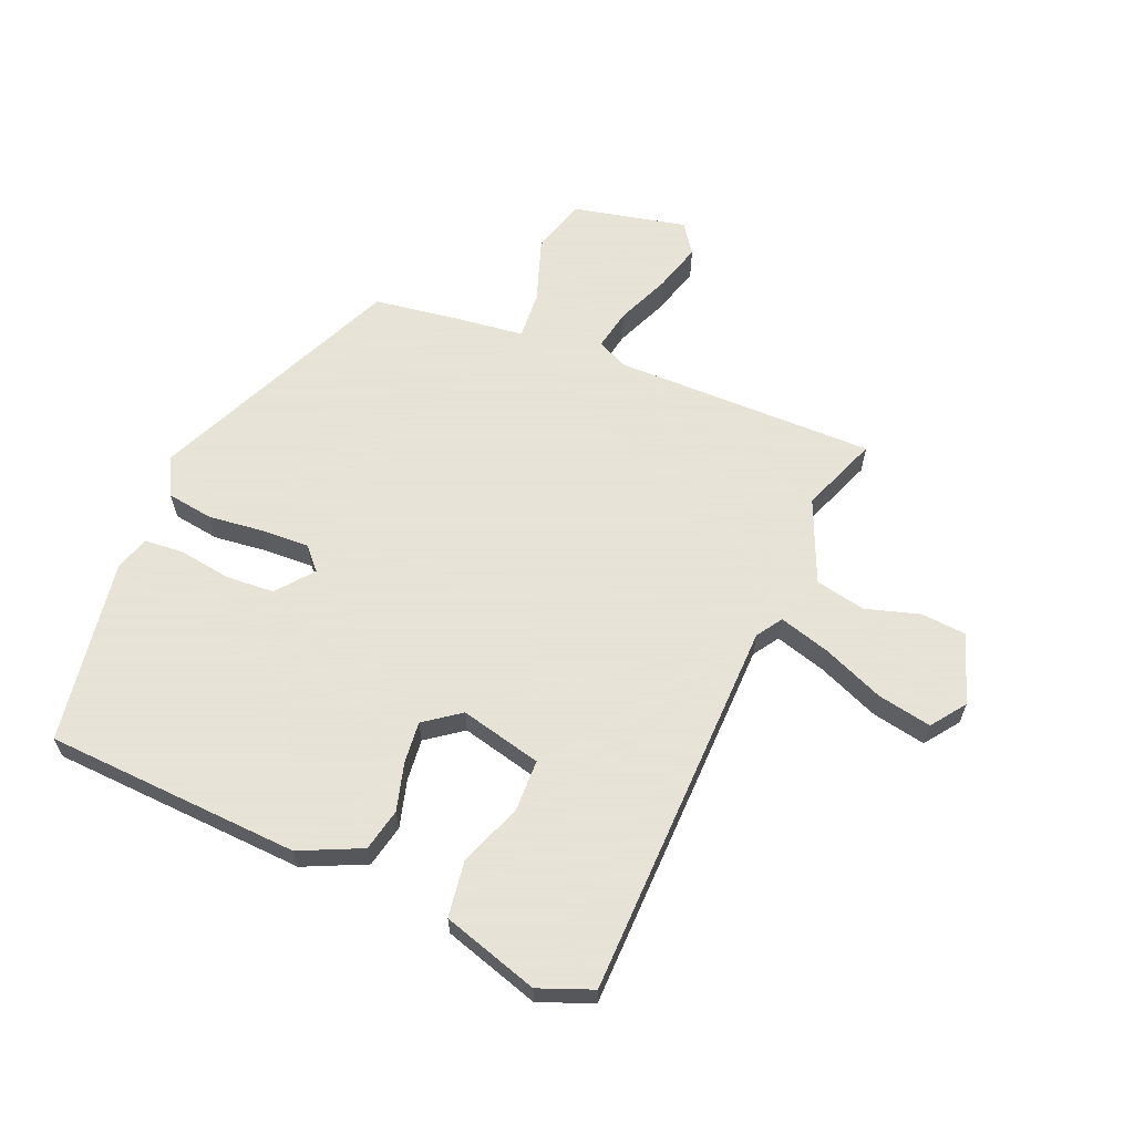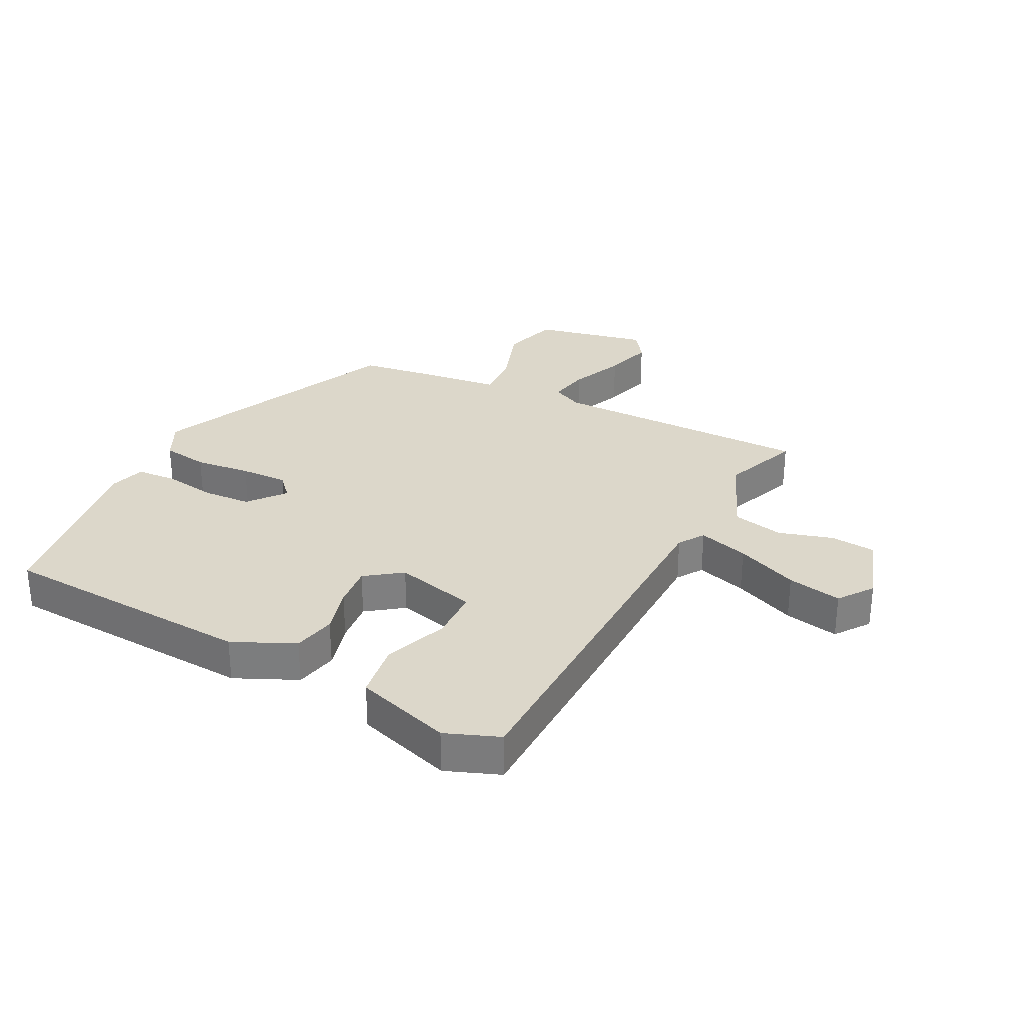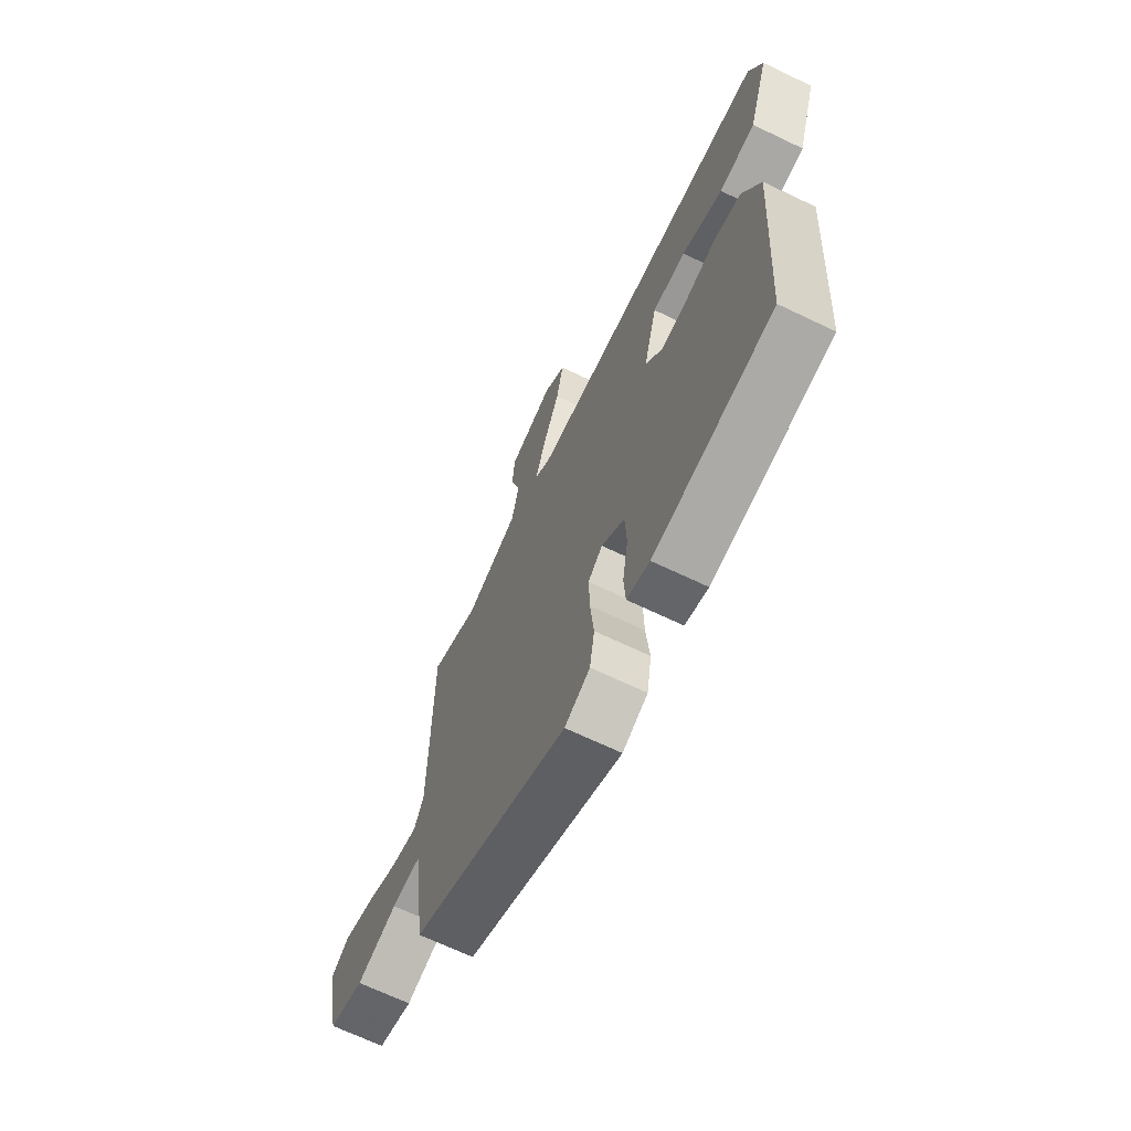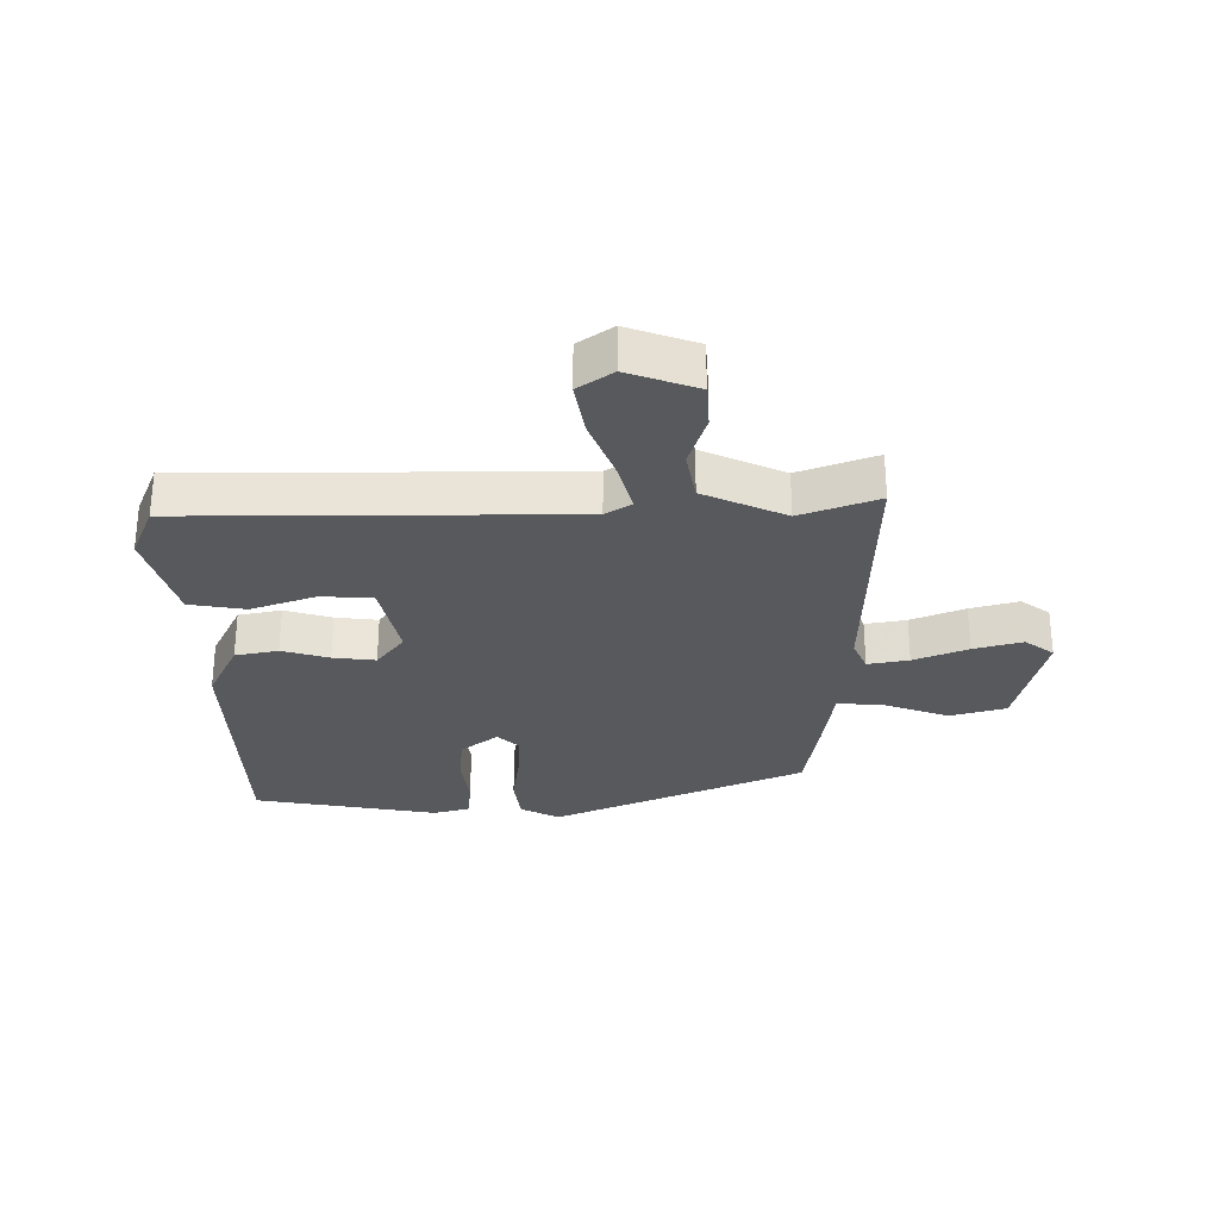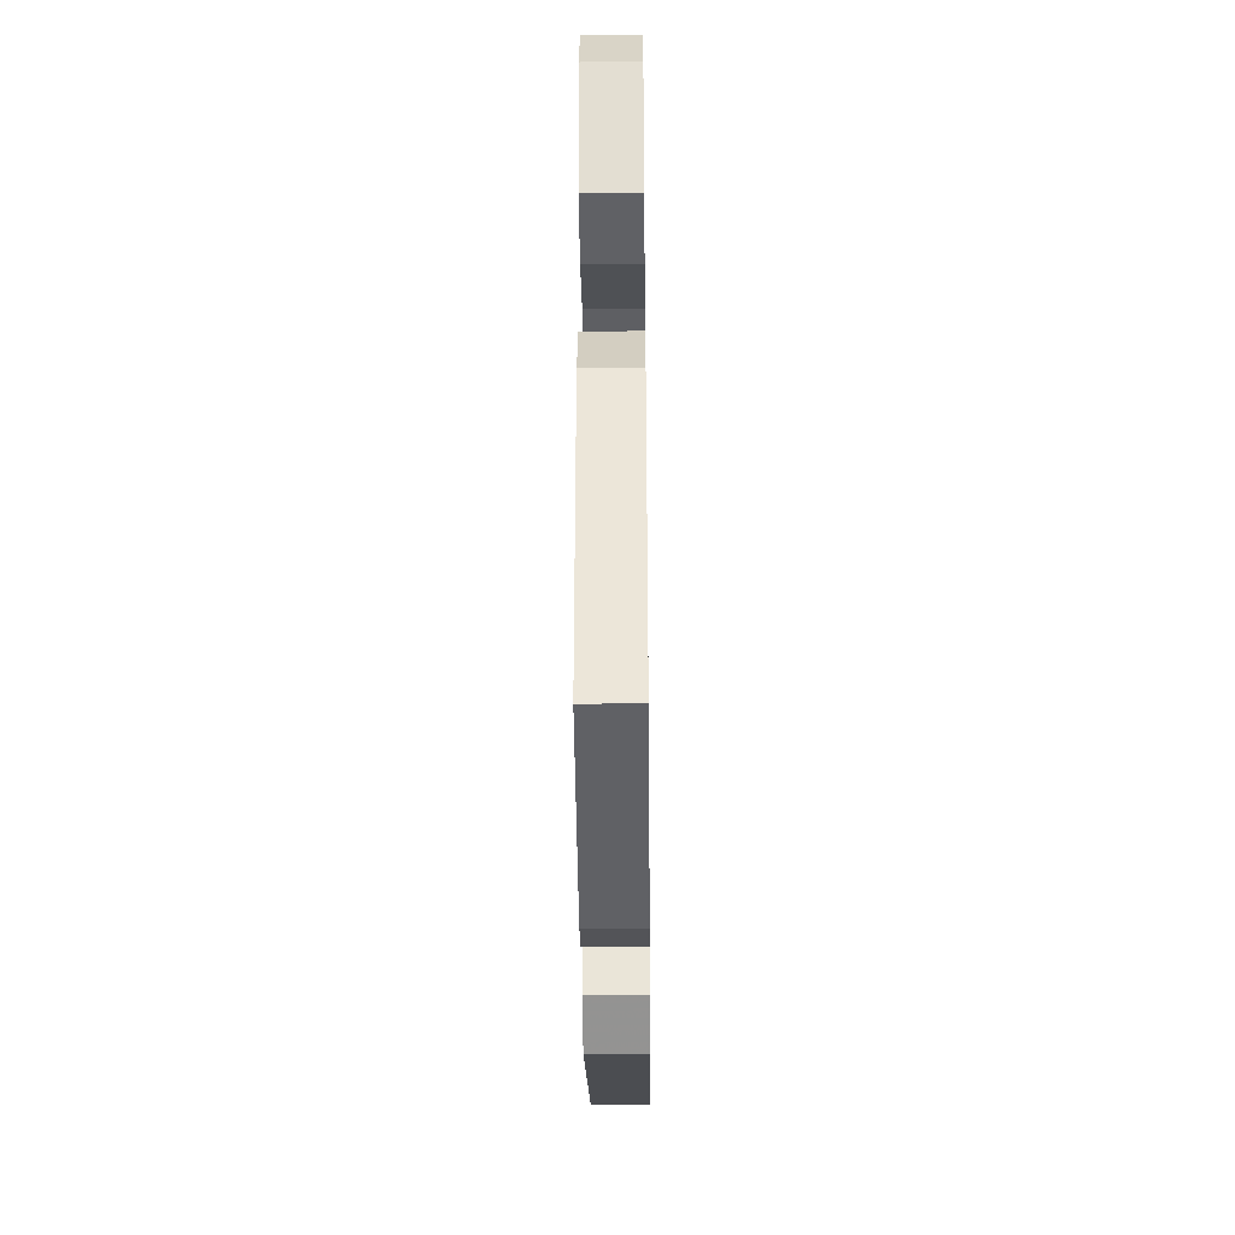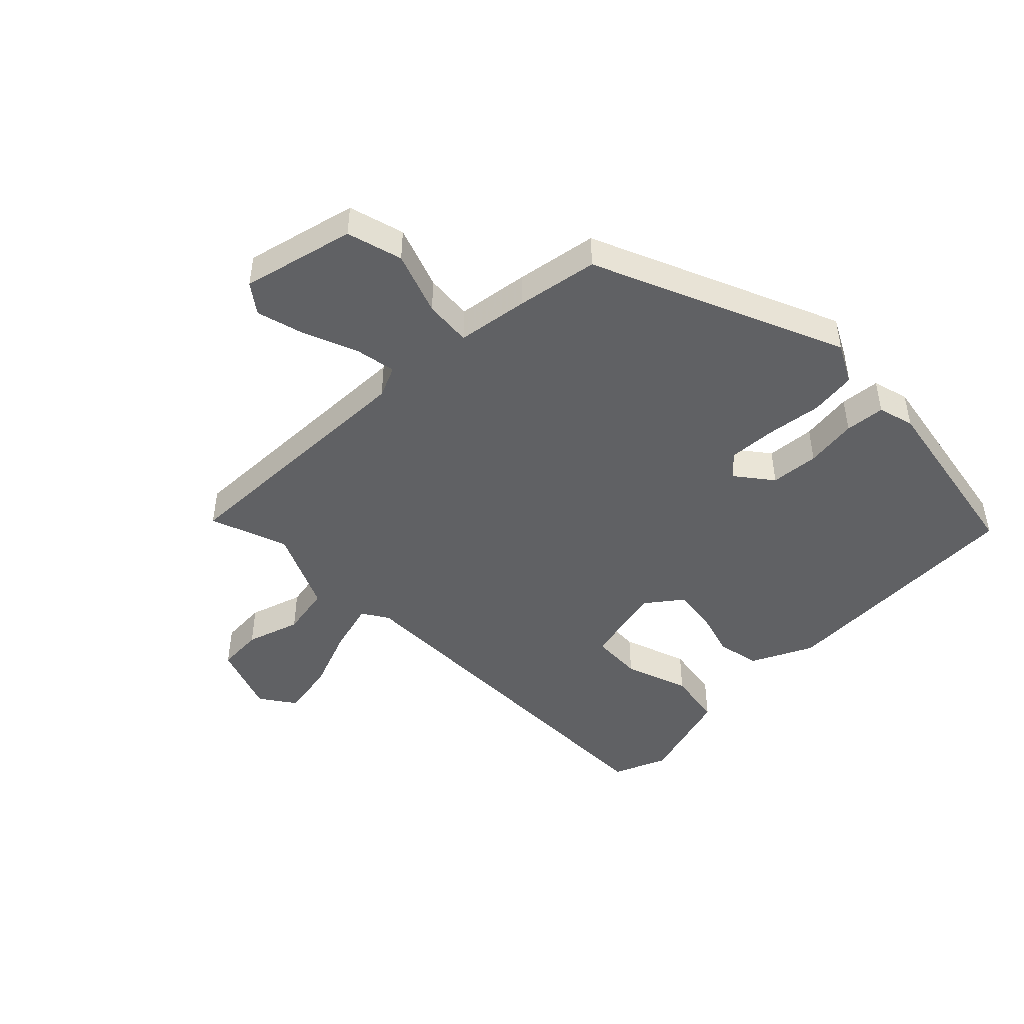
<metadata>
{"format":"obj","ext":"obj","renderer":"f3d","projection":"perspective","resolution":1024,"background":"white","views":[{"elev":62.8,"azim":-68.1,"up":"+Y"},{"elev":30.7,"azim":-63.5,"up":"+Y"},{"elev":-68.0,"azim":-115.6,"up":"+Z"},{"elev":-29.5,"azim":-1.5,"up":"+Y"},{"elev":-40.9,"azim":-89.4,"up":"+Z"},{"elev":-46.8,"azim":132.8,"up":"+Y"}]}
</metadata>
<code>
v -0.499 0.07 0.43
v 0.121 0.07 0.451
v 0.162 0.07 0.479
v 0.137 0.07 0.561
v 0.094 0.07 0.661
v 0.076 0.07 0.749
v 0.131 0.07 0.79
v 0.245 0.07 0.753
v 0.252 0.07 0.679
v 0.227 0.07 0.591
v 0.245 0.07 0.509
v 0.38 0.07 0.453
v 0.504 0.07 0.503
v 0.507 0.07 0.079
v 0.531 0.07 0.029
v 0.597 0.07 0.043
v 0.683 0.07 0.081
v 0.761 0.07 0.105
v 0.809 0.07 0.072
v 0.771 0.07 -0.112
v 0.681 0.07 -0.14
v 0.577 0.07 -0.106
v 0.5 0.07 -0.102
v 0.487 0.07 -0.219
v 0.469 0.07 -0.352
v 0.068 0.07 -0.539
v 0.004 0.07 -0.508
v -0.008 0.07 -0.433
v 0.001 0.07 -0.342
v 0.003 0.07 -0.265
v -0.033 0.07 -0.233
v -0.091 0.07 -0.281
v -0.095 0.07 -0.36
v -0.081 0.07 -0.444
v -0.085 0.07 -0.509
v -0.143 0.07 -0.527
v -0.443 0.07 -0.484
v -0.471 0.07 -0.069
v -0.426 0.07 0.032
v -0.357 0.07 0.048
v -0.28 0.07 0.028
v -0.211 0.07 0.022
v -0.169 0.07 0.081
v -0.203 0.07 0.213
v -0.287 0.07 0.214
v -0.39 0.07 0.174
v -0.481 0.07 0.186
v -0.532 0.07 0.342
v -0.499 0 0.43
v 0.121 0 0.451
v 0.162 0 0.479
v 0.137 0 0.561
v 0.094 0 0.661
v 0.076 0 0.749
v 0.131 0 0.79
v 0.245 0 0.753
v 0.252 0 0.679
v 0.227 0 0.591
v 0.245 0 0.509
v 0.38 0 0.453
v 0.504 0 0.503
v 0.507 0 0.079
v 0.531 0 0.029
v 0.597 0 0.043
v 0.683 0 0.081
v 0.761 0 0.105
v 0.809 0 0.072
v 0.771 0 -0.112
v 0.681 0 -0.14
v 0.577 0 -0.106
v 0.5 0 -0.102
v 0.487 0 -0.219
v 0.469 0 -0.352
v 0.068 0 -0.539
v 0.004 0 -0.508
v -0.008 0 -0.433
v 0.001 0 -0.342
v 0.003 0 -0.265
v -0.033 0 -0.233
v -0.091 0 -0.281
v -0.095 0 -0.36
v -0.081 0 -0.444
v -0.085 0 -0.509
v -0.143 0 -0.527
v -0.443 0 -0.484
v -0.471 0 -0.069
v -0.426 0 0.032
v -0.357 0 0.048
v -0.28 0 0.028
v -0.211 0 0.022
v -0.169 0 0.081
v -0.203 0 0.213
v -0.287 0 0.214
v -0.39 0 0.174
v -0.481 0 0.186
v -0.532 0 0.342
f 48 1 2
f 47 48 2
f 46 47 2
f 45 46 2
f 44 45 2
f 43 44 2 3
f 42 43 3
f 39 40 41
f 38 39 41
f 37 38 41
f 36 37 41
f 35 36 41
f 34 35 41
f 33 34 41
f 32 33 41 42
f 31 32 42 3
f 27 28 29
f 26 27 29
f 25 26 29
f 24 25 29
f 23 24 29
f 23 29 30
f 20 21 22
f 19 20 22
f 18 19 22
f 17 18 22
f 16 17 22
f 15 16 22 23
f 30 31 3
f 23 30 3
f 15 23 3
f 14 15 3
f 8 9 10
f 7 8 10
f 6 7 10
f 5 6 10
f 4 5 10
f 4 10 11
f 3 4 11
f 14 3 11 12
f 12 13 14
f 50 49 96
f 50 96 95
f 50 95 94
f 50 94 93
f 50 93 92
f 51 50 92 91
f 51 91 90
f 89 88 87
f 89 87 86
f 89 86 85
f 89 85 84
f 89 84 83
f 89 83 82
f 89 82 81
f 90 89 81 80
f 51 90 80 79
f 77 76 75
f 77 75 74
f 77 74 73
f 77 73 72
f 77 72 71
f 78 77 71
f 70 69 68
f 70 68 67
f 70 67 66
f 70 66 65
f 70 65 64
f 71 70 64 63
f 51 79 78
f 51 78 71
f 51 71 63
f 51 63 62
f 58 57 56
f 58 56 55
f 58 55 54
f 58 54 53
f 58 53 52
f 59 58 52
f 59 52 51
f 60 59 51 62
f 62 61 60
f 1 49 50 2
f 2 50 51 3
f 3 51 52 4
f 4 52 53 5
f 5 53 54 6
f 6 54 55 7
f 7 55 56 8
f 8 56 57 9
f 9 57 58 10
f 10 58 59 11
f 11 59 60 12
f 12 60 61 13
f 13 61 62 14
f 14 62 63 15
f 15 63 64 16
f 16 64 65 17
f 17 65 66 18
f 18 66 67 19
f 19 67 68 20
f 20 68 69 21
f 21 69 70 22
f 22 70 71 23
f 23 71 72 24
f 24 72 73 25
f 25 73 74 26
f 26 74 75 27
f 27 75 76 28
f 28 76 77 29
f 29 77 78 30
f 30 78 79 31
f 31 79 80 32
f 32 80 81 33
f 33 81 82 34
f 34 82 83 35
f 35 83 84 36
f 36 84 85 37
f 37 85 86 38
f 38 86 87 39
f 39 87 88 40
f 40 88 89 41
f 41 89 90 42
f 42 90 91 43
f 43 91 92 44
f 44 92 93 45
f 45 93 94 46
f 46 94 95 47
f 47 95 96 48
f 48 96 49 1

</code>
